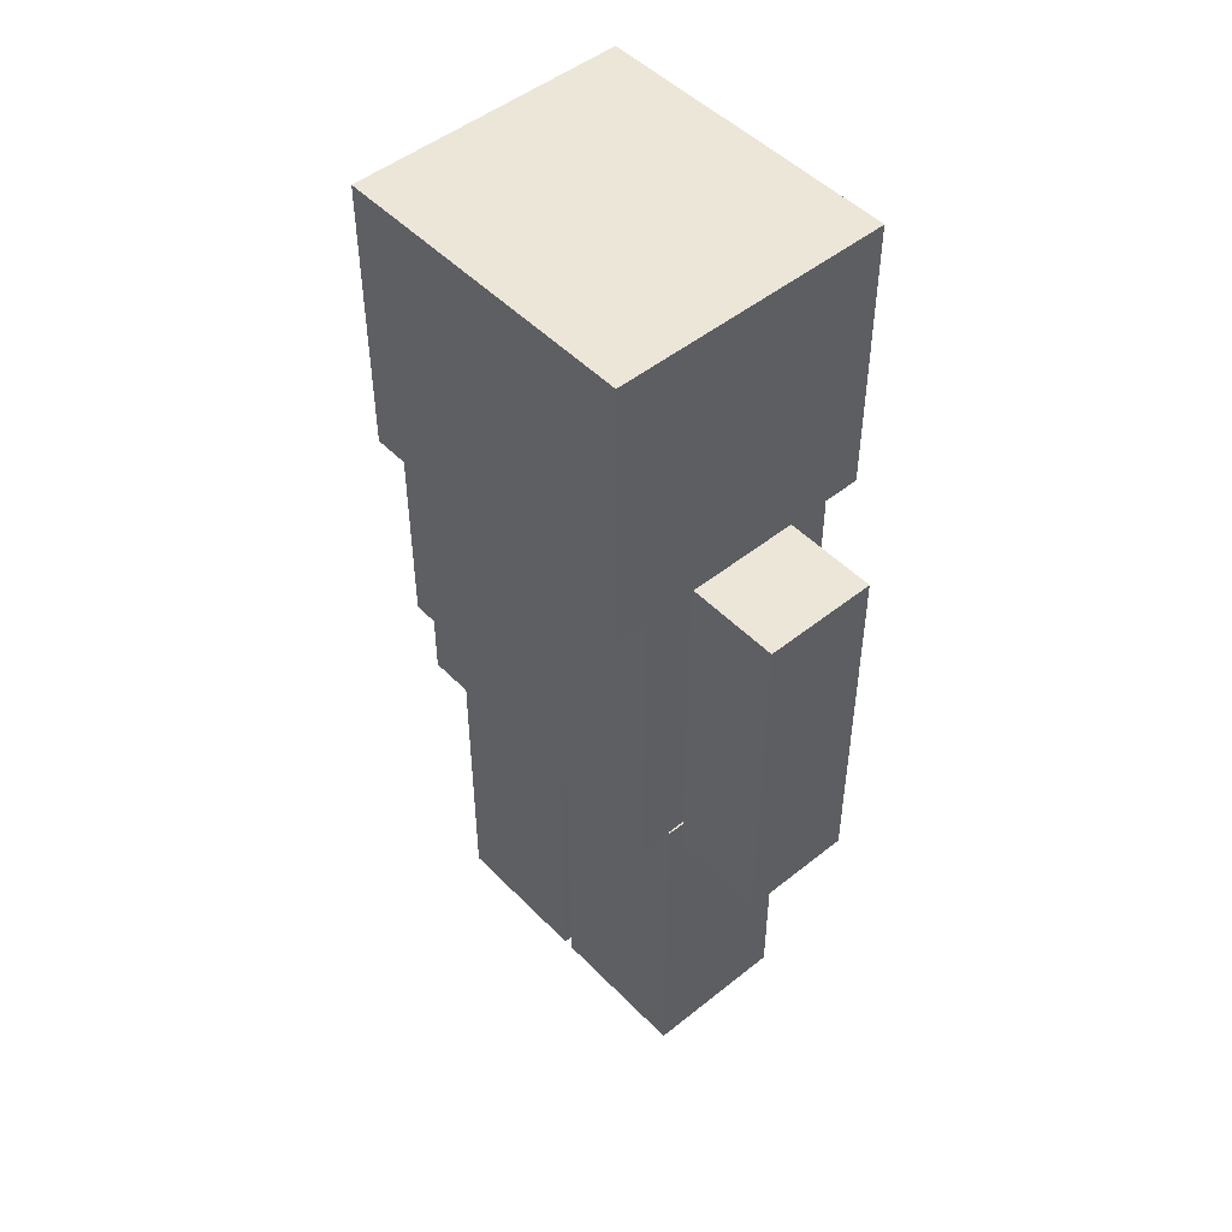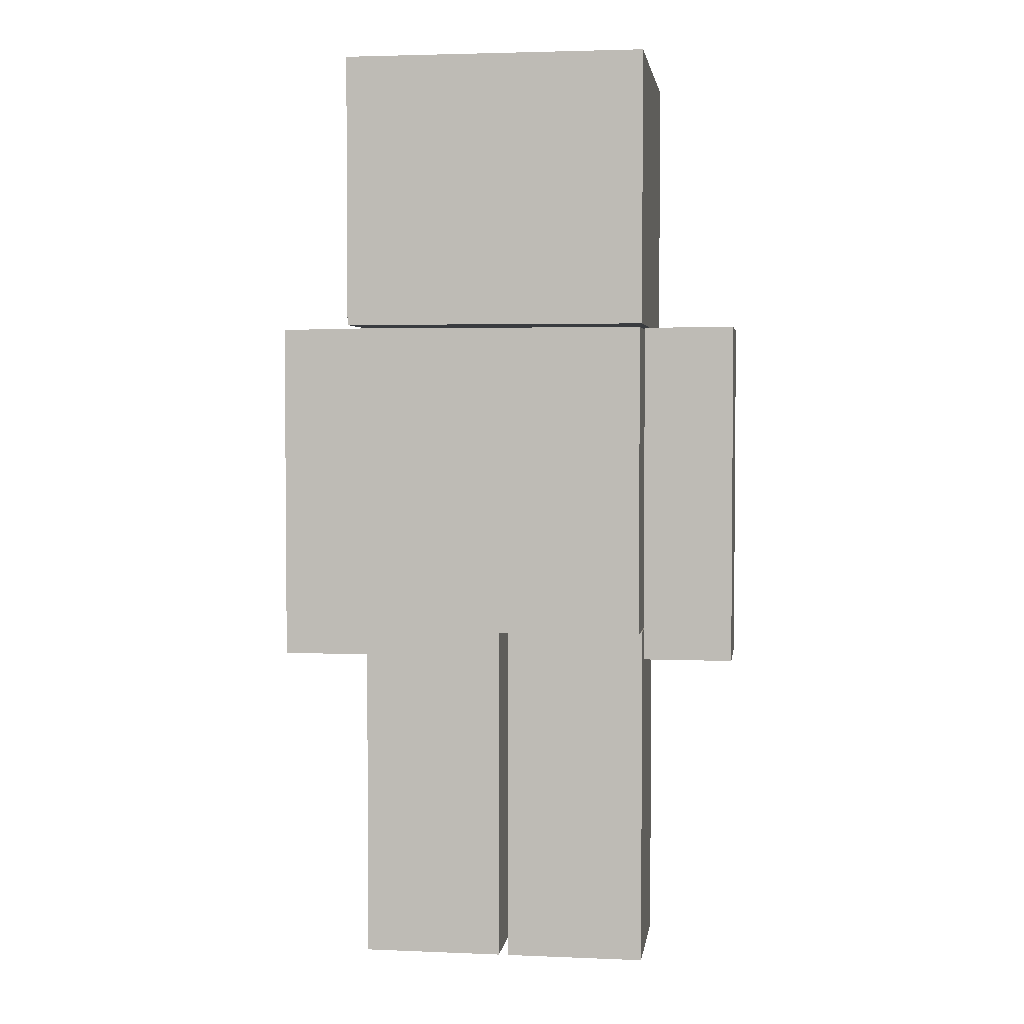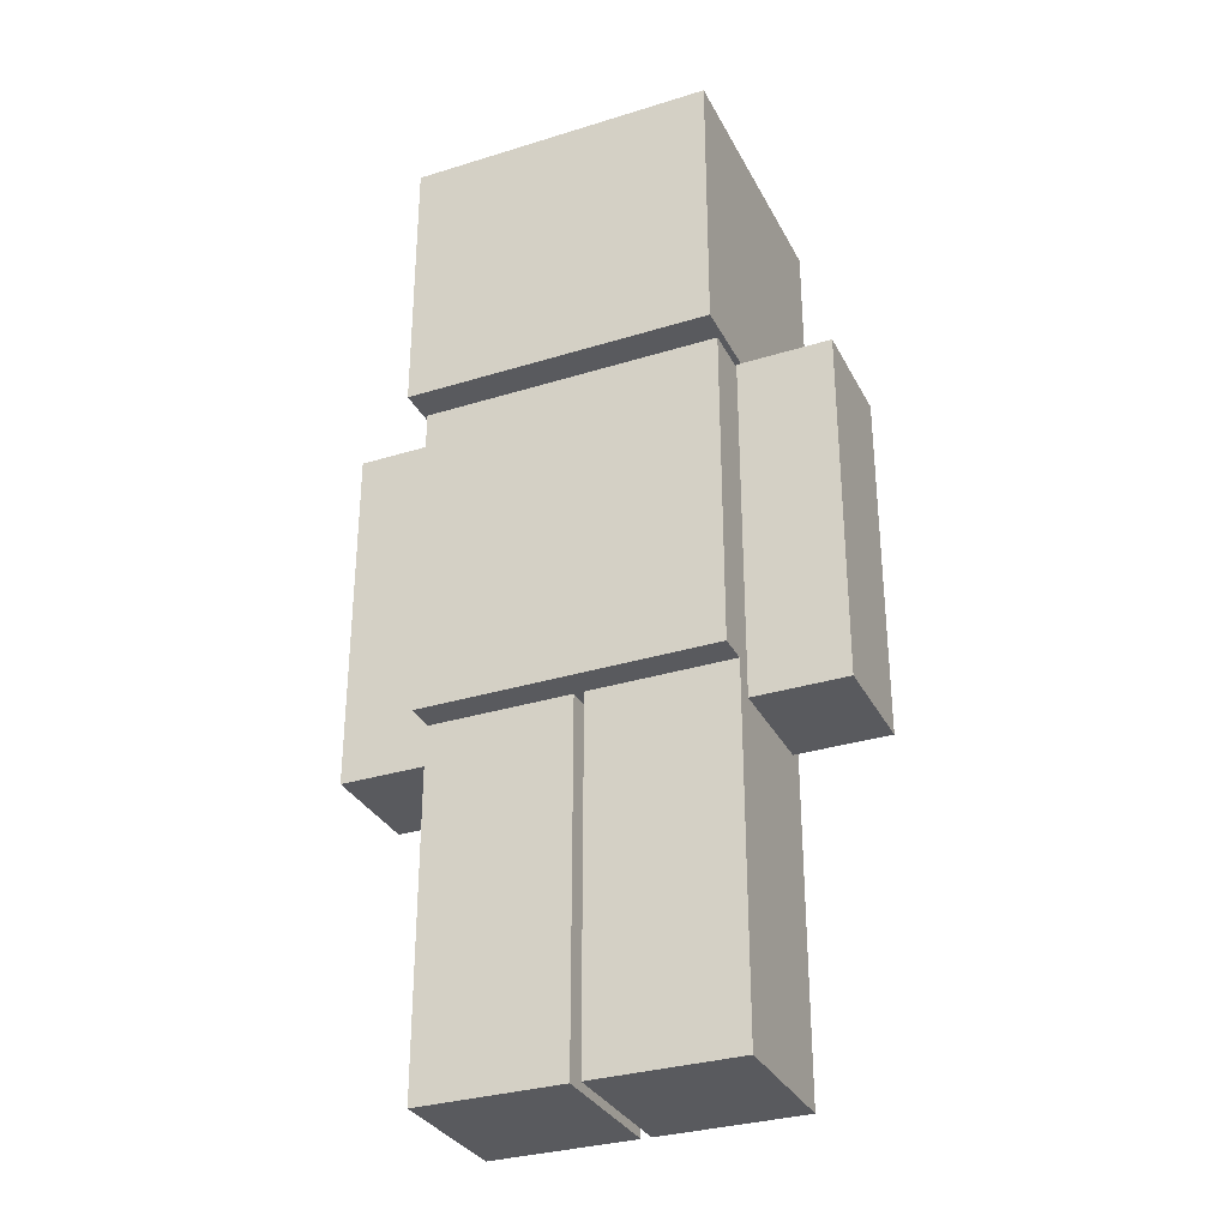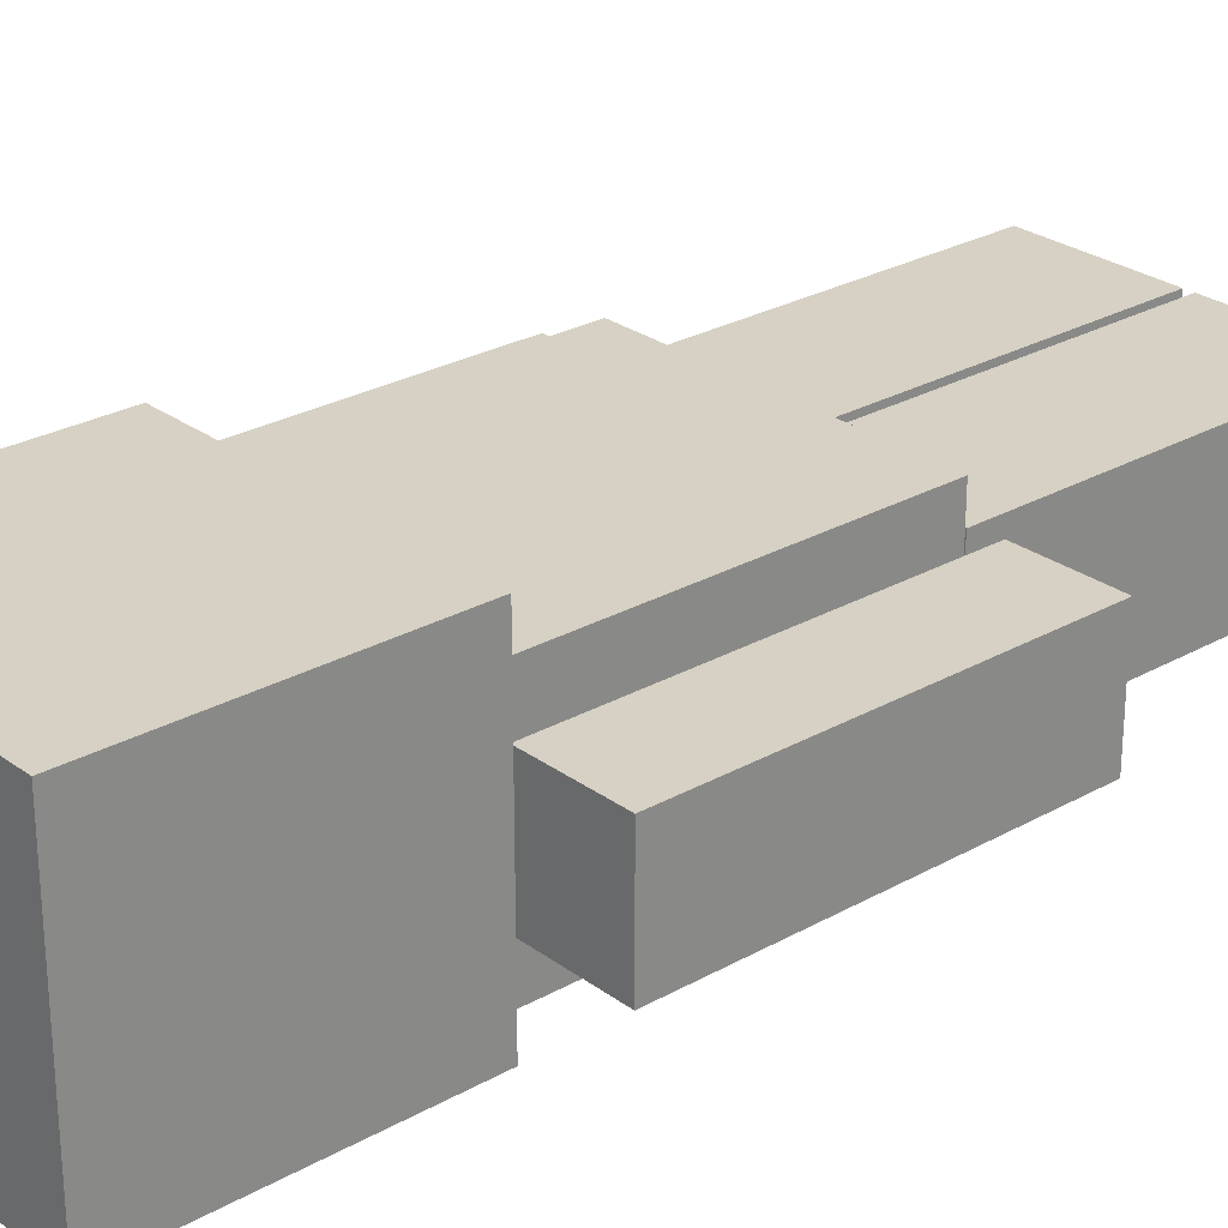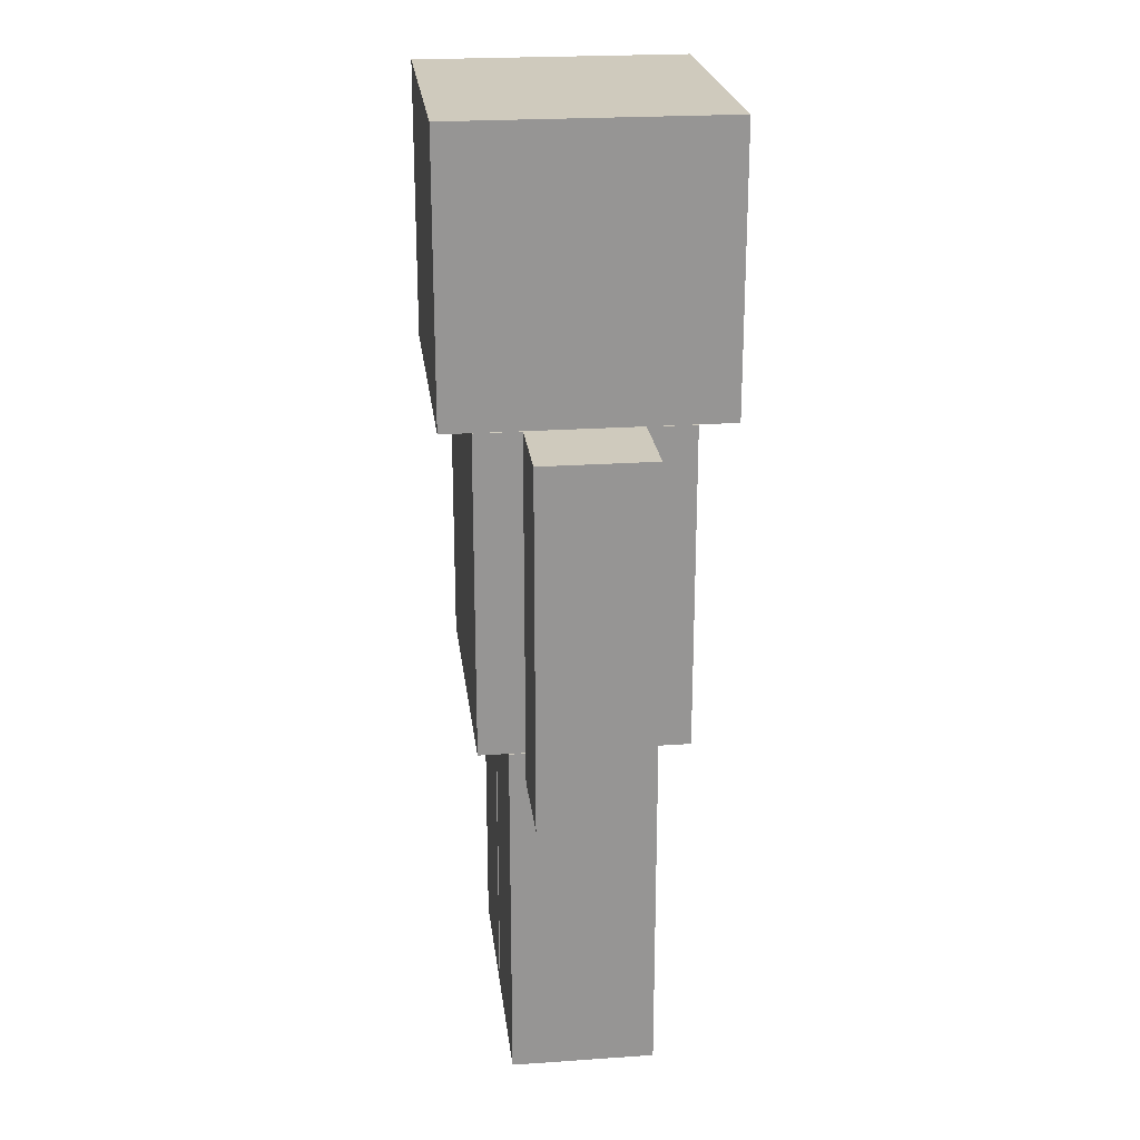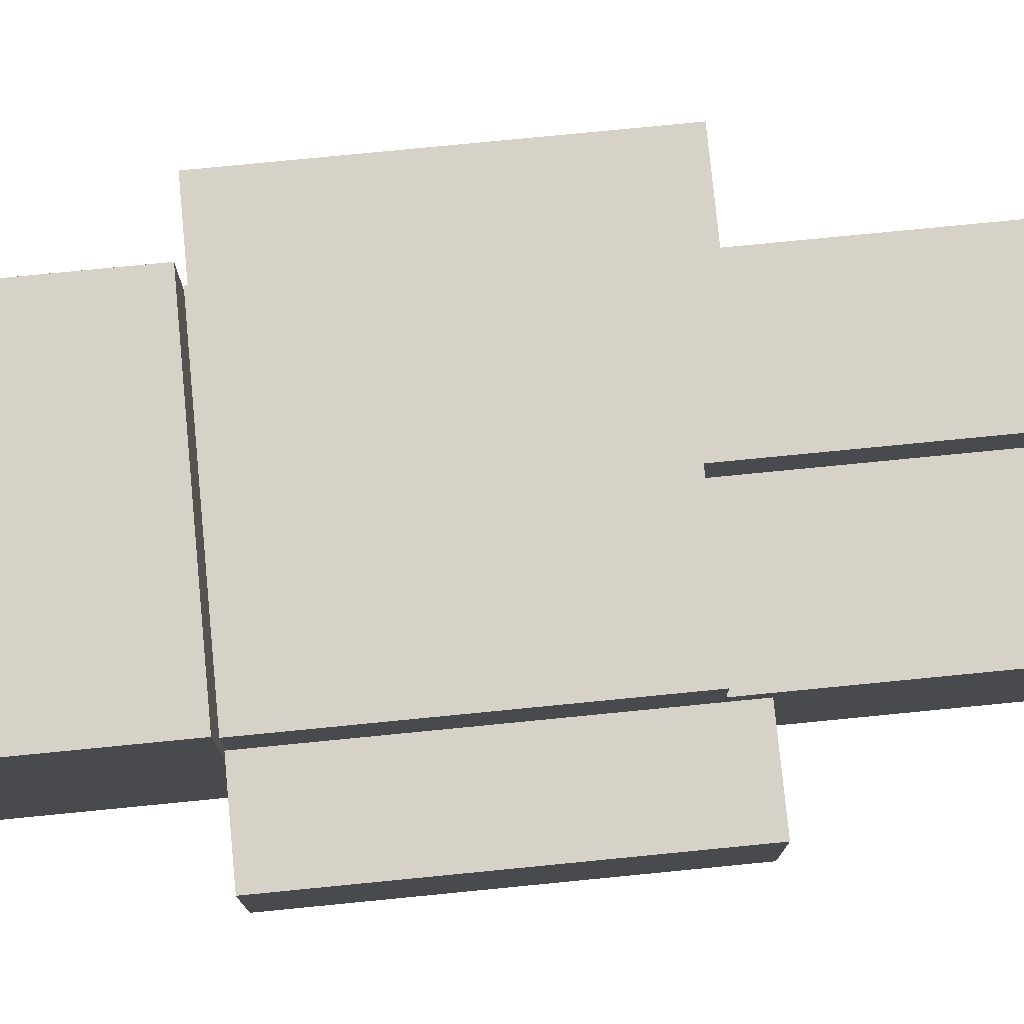
<metadata>
{"format":"obj","ext":"obj","renderer":"f3d","projection":"perspective","resolution":1024,"background":"white","views":[{"elev":48.8,"azim":48.3,"up":"+Y"},{"elev":3.2,"azim":8.0,"up":"+Y"},{"elev":-31.8,"azim":-156.4,"up":"+Y"},{"elev":26.7,"azim":-131.3,"up":"+Z"},{"elev":22.9,"azim":-96.7,"up":"+Y"},{"elev":77.3,"azim":-95.6,"up":"+Z"}]}
</metadata>
<code>
v  -0.5676 41.23 -8.852
v  -0.5676 0 -8.852
v  -17.41 0 -8.852
v  -17.41 41.23 -8.852
v  -0.5676 41.23 7.865
v  -17.41 41.23 7.865
v  -17.41 0 7.865
v  -0.5676 0 7.865
g R_leg
f 1 2 3 4
f 5 6 7 8
f 1 5 8 2
f 2 8 7 3
f 3 7 6 4
f 4 6 5 1
v  -17.92 79.07 -15.88
v  -17.92 111.2 -15.88
v  17.82 111.2 -15.88
v  17.82 79.07 -15.88
v  -17.92 79.07 15.88
v  17.82 79.07 15.88
v  17.82 111.2 15.88
v  -17.92 111.2 15.88
g head
f 9 10 11 12
f 13 14 15 16
f 9 12 14 13
f 12 11 15 14
f 11 10 16 15
f 10 9 13 16
v  17.46 78.95 -6.972
v  28.35 78.95 -6.972
v  28.35 37.63 -6.972
v  17.46 37.63 -6.972
v  17.46 78.95 5.985
v  17.46 37.63 5.985
v  28.35 37.63 5.985
v  28.35 78.95 5.985
g L_arm
f 17 18 19 20
f 21 22 23 24
f 17 20 22 21
f 20 19 23 22
f 19 18 24 23
f 18 17 21 24
v  -17.46 78.95 -6.972
v  -17.46 37.63 -6.972
v  -28.35 37.63 -6.972
v  -28.35 78.95 -6.972
v  -17.46 78.95 5.985
v  -28.35 78.95 5.985
v  -28.35 37.63 5.985
v  -17.46 37.63 5.985
g R_arm
f 25 26 27 28
f 29 30 31 32
f 25 29 32 26
f 26 32 31 27
f 27 31 30 28
f 28 30 29 25
v  -17.35 41.29 -12.31
v  -17.35 78.83 -12.31
v  17.26 78.83 -12.31
v  17.26 41.29 -12.31
v  -17.35 41.29 11.56
v  17.26 41.29 11.56
v  17.26 78.83 11.56
v  -17.35 78.83 11.56
g body
f 33 34 35 36
f 37 38 39 40
f 33 36 38 37
f 36 35 39 38
f 35 34 40 39
f 34 33 37 40
v  0.5676 41.23 -8.852
v  17.41 41.23 -8.852
v  17.41 0 -8.852
v  0.5676 0 -8.852
v  0.5676 41.23 7.865
v  0.5676 0 7.865
v  17.41 0 7.865
v  17.41 41.23 7.865
g L_leg
f 41 42 43 44
f 45 46 47 48
f 41 44 46 45
f 44 43 47 46
f 43 42 48 47
f 42 41 45 48

</code>
